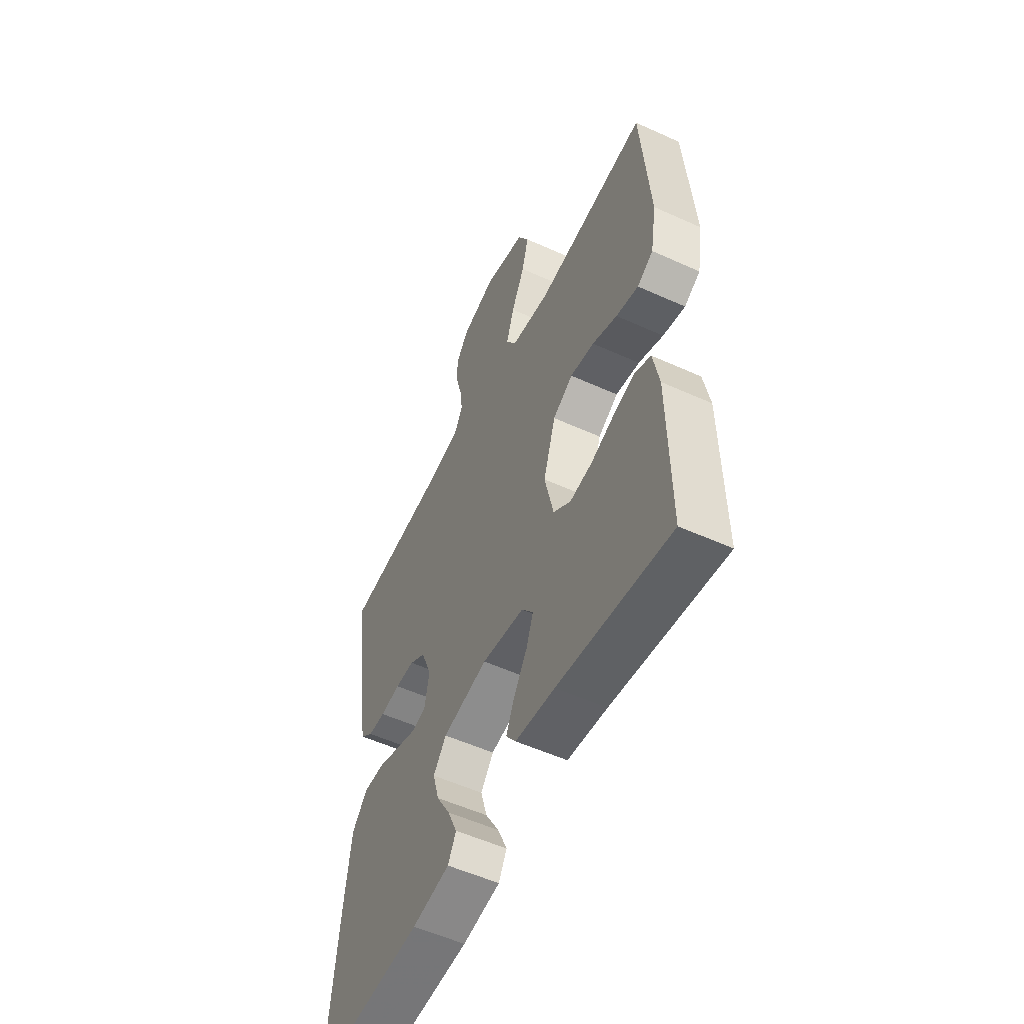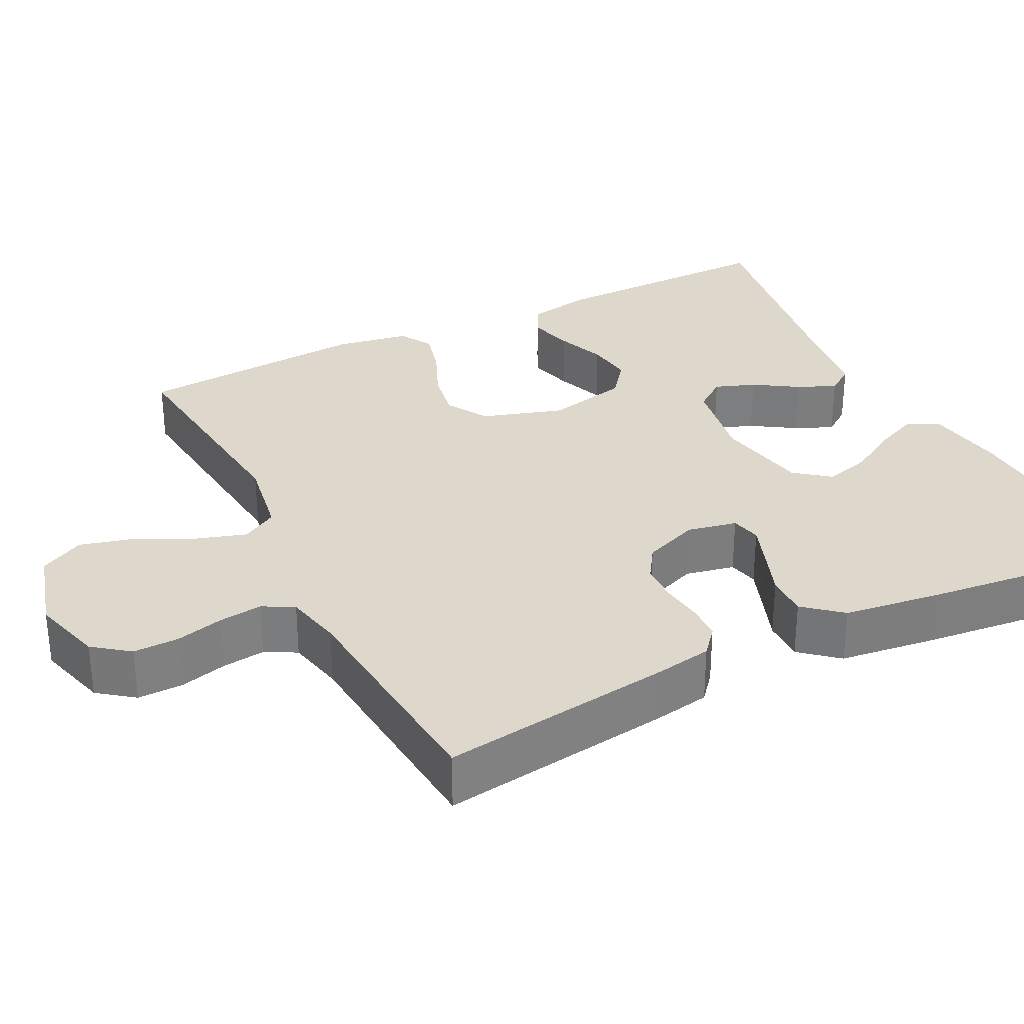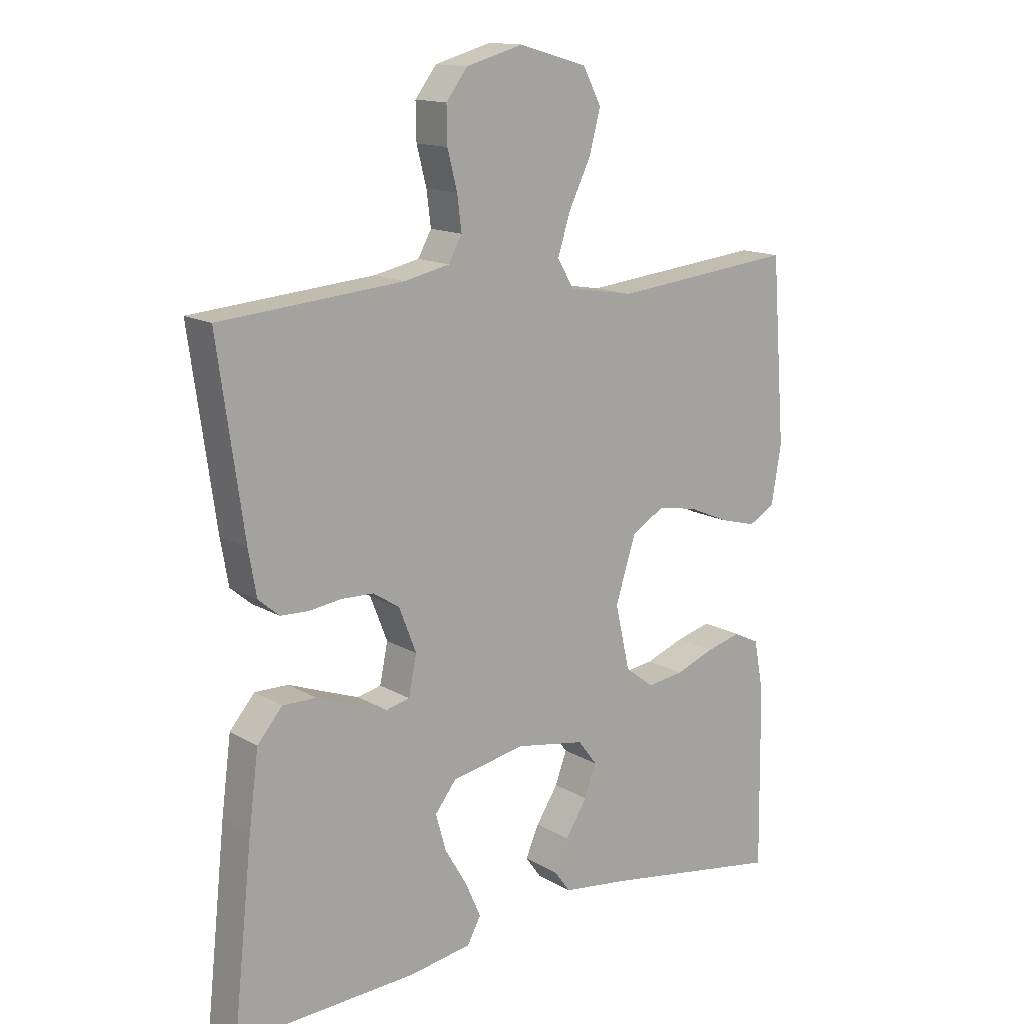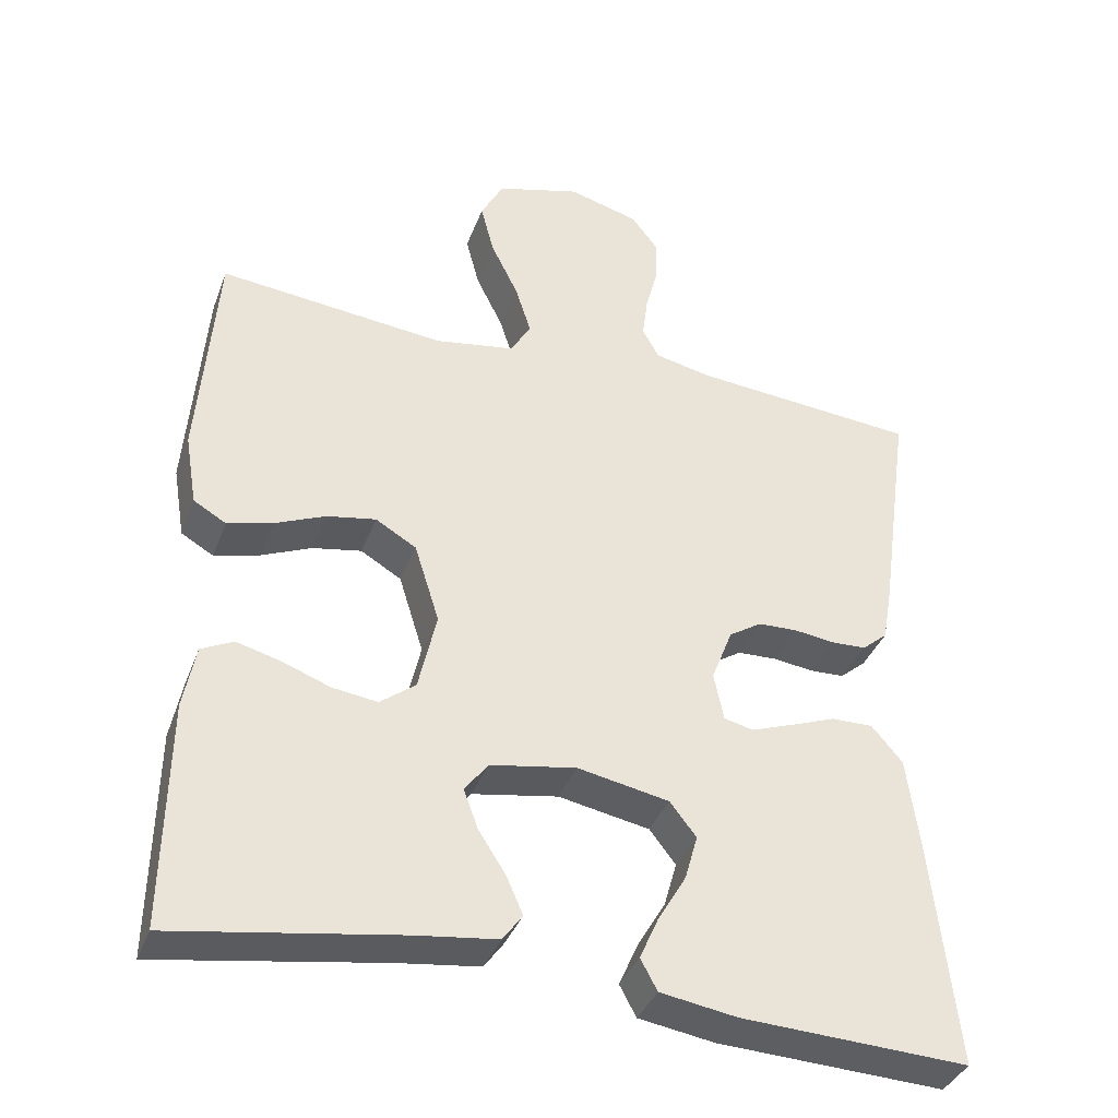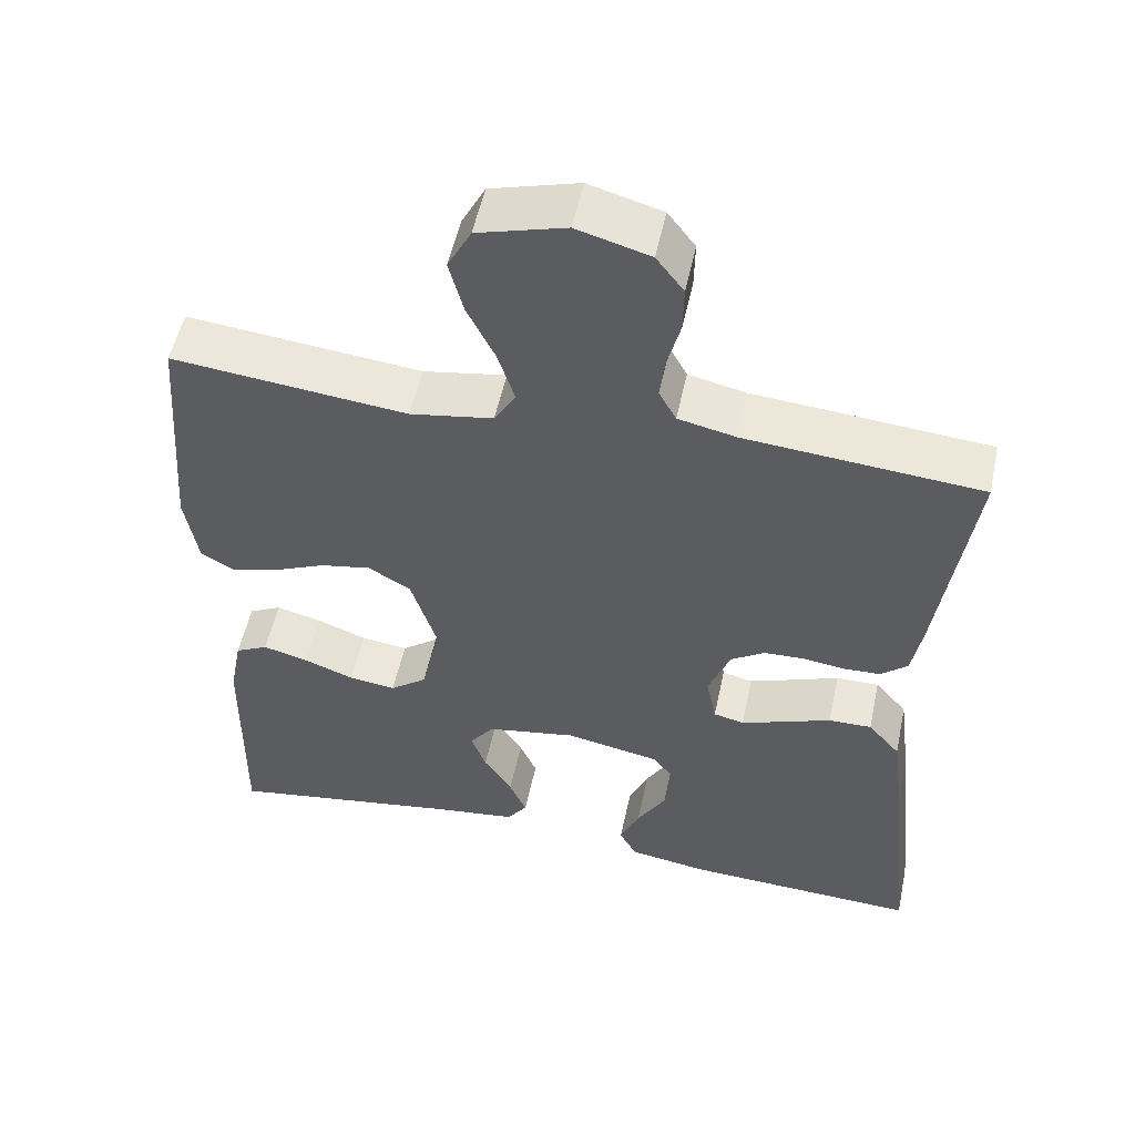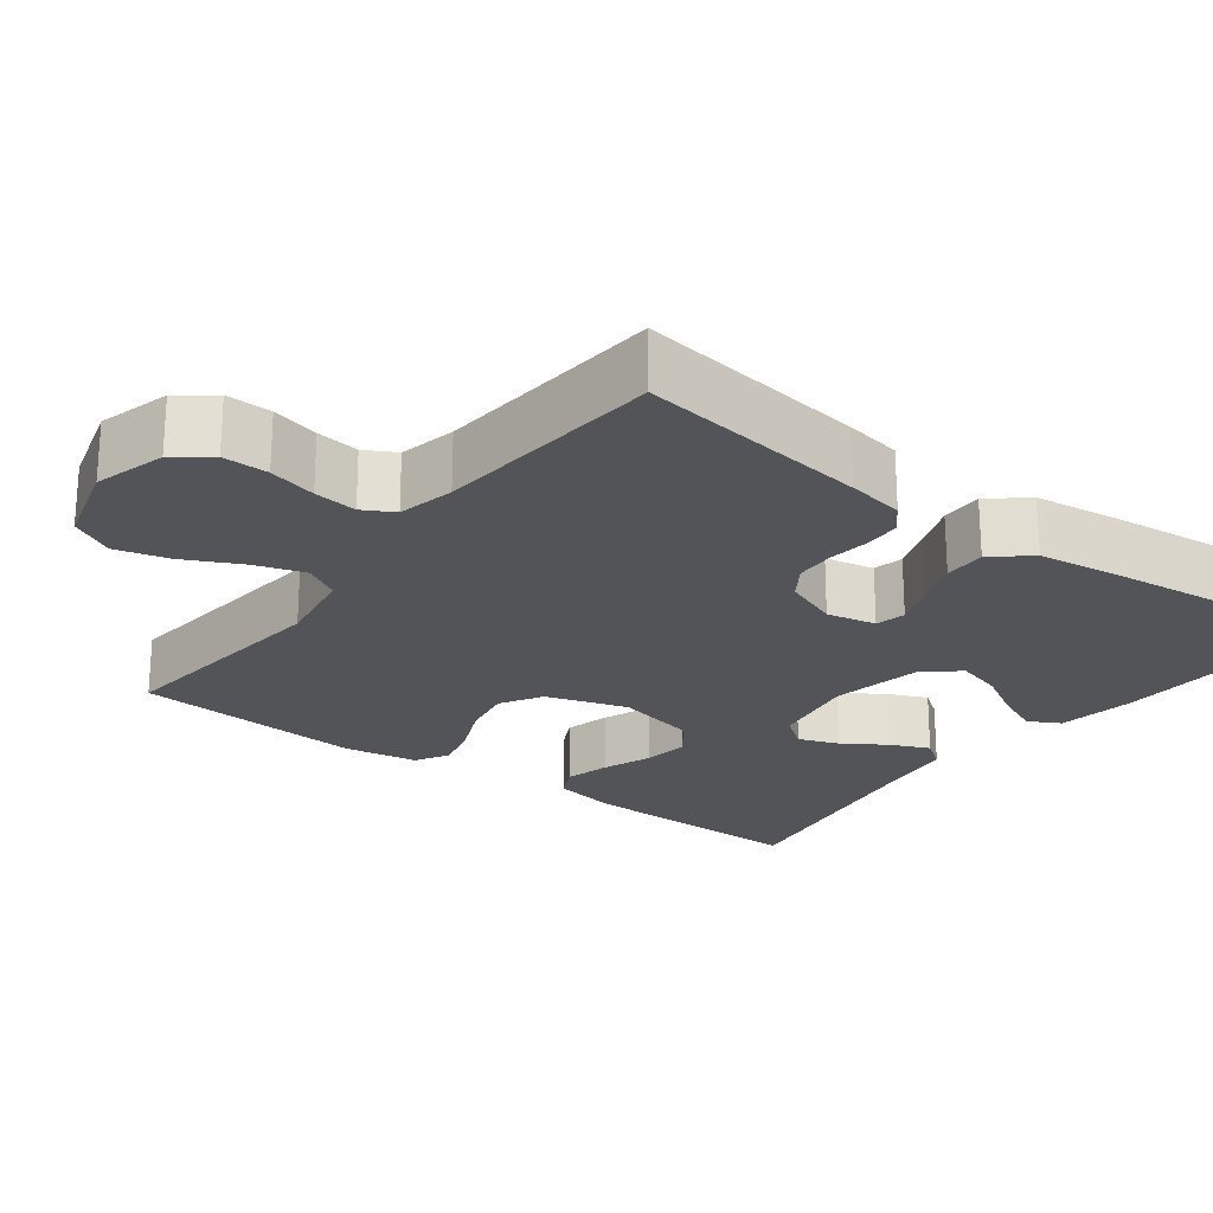
<metadata>
{"format":"obj","ext":"obj","renderer":"f3d","projection":"perspective","resolution":1024,"background":"white","views":[{"elev":-54.5,"azim":-115.7,"up":"+Z"},{"elev":31.1,"azim":63.3,"up":"+Y"},{"elev":14.4,"azim":141.5,"up":"+Z"},{"elev":-37.6,"azim":-19.4,"up":"+Z"},{"elev":53.3,"azim":12.0,"up":"+Z"},{"elev":-23.0,"azim":53.0,"up":"+Y"}]}
</metadata>
<code>
v 0.5 0.07 0.5
v 0.458 0.07 0.2
v 0.445 0.07 0.126
v 0.411 0.07 0.097
v 0.365 0.07 0.095
v 0.311 0.07 0.102
v 0.259 0.07 0.1
v 0.216 0.07 0.072
v 0.188 0.07 0
v 0.201 0.07 -0.064
v 0.24 0.07 -0.073
v 0.295 0.07 -0.053
v 0.356 0.07 -0.03
v 0.411 0.07 -0.029
v 0.452 0.07 -0.077
v 0.468 0.07 -0.2
v 0.5 0.07 -0.5
v 0.2 0.07 -0.487
v 0.099 0.07 -0.471
v 0.077 0.07 -0.43
v 0.102 0.07 -0.373
v 0.139 0.07 -0.31
v 0.156 0.07 -0.25
v 0.121 0.07 -0.205
v 0 0.07 -0.182
v -0.114 0.07 -0.202
v -0.145 0.07 -0.243
v -0.126 0.07 -0.295
v -0.09 0.07 -0.351
v -0.068 0.07 -0.401
v -0.094 0.07 -0.437
v -0.2 0.07 -0.451
v -0.5 0.07 -0.5
v -0.496 0.07 -0.2
v -0.48 0.07 -0.116
v -0.438 0.07 -0.095
v -0.38 0.07 -0.11
v -0.316 0.07 -0.134
v -0.256 0.07 -0.142
v -0.209 0.07 -0.106
v -0.185 0.07 0
v -0.218 0.07 0.105
v -0.272 0.07 0.137
v -0.337 0.07 0.125
v -0.404 0.07 0.096
v -0.464 0.07 0.08
v -0.507 0.07 0.105
v -0.523 0.07 0.2
v -0.5 0.07 0.5
v -0.2 0.07 0.469
v -0.094 0.07 0.487
v -0.067 0.07 0.533
v -0.088 0.07 0.599
v -0.124 0.07 0.672
v -0.142 0.07 0.741
v -0.112 0.07 0.798
v 0 0.07 0.83
v 0.093 0.07 0.804
v 0.128 0.07 0.758
v 0.127 0.07 0.699
v 0.111 0.07 0.637
v 0.104 0.07 0.581
v 0.126 0.07 0.541
v 0.2 0.07 0.525
v 0.5 0 0.5
v 0.458 0 0.2
v 0.445 0 0.126
v 0.411 0 0.097
v 0.365 0 0.095
v 0.311 0 0.102
v 0.259 0 0.1
v 0.216 0 0.072
v 0.188 0 0
v 0.201 0 -0.064
v 0.24 0 -0.073
v 0.295 0 -0.053
v 0.356 0 -0.03
v 0.411 0 -0.029
v 0.452 0 -0.077
v 0.468 0 -0.2
v 0.5 0 -0.5
v 0.2 0 -0.487
v 0.099 0 -0.471
v 0.077 0 -0.43
v 0.102 0 -0.373
v 0.139 0 -0.31
v 0.156 0 -0.25
v 0.121 0 -0.205
v 0 0 -0.182
v -0.114 0 -0.202
v -0.145 0 -0.243
v -0.126 0 -0.295
v -0.09 0 -0.351
v -0.068 0 -0.401
v -0.094 0 -0.437
v -0.2 0 -0.451
v -0.5 0 -0.5
v -0.496 0 -0.2
v -0.48 0 -0.116
v -0.438 0 -0.095
v -0.38 0 -0.11
v -0.316 0 -0.134
v -0.256 0 -0.142
v -0.209 0 -0.106
v -0.185 0 0
v -0.218 0 0.105
v -0.272 0 0.137
v -0.337 0 0.125
v -0.404 0 0.096
v -0.464 0 0.08
v -0.507 0 0.105
v -0.523 0 0.2
v -0.5 0 0.5
v -0.2 0 0.469
v -0.094 0 0.487
v -0.067 0 0.533
v -0.088 0 0.599
v -0.124 0 0.672
v -0.142 0 0.741
v -0.112 0 0.798
v 0 0 0.83
v 0.093 0 0.804
v 0.128 0 0.758
v 0.127 0 0.699
v 0.111 0 0.637
v 0.104 0 0.581
v 0.126 0 0.541
v 0.2 0 0.525
f 59 60 61
f 58 59 61
f 57 58 61
f 56 57 61
f 55 56 61
f 54 55 61
f 53 54 61
f 52 53 61 62
f 51 52 62 63
f 48 49 50
f 47 48 50
f 46 47 50
f 45 46 50
f 44 45 50
f 43 44 50 51
f 51 63 64
f 43 51 64
f 42 43 64
f 36 37 38
f 35 36 38
f 34 35 38
f 33 34 38
f 32 33 38
f 32 38 39
f 31 32 39
f 30 31 39
f 29 30 39
f 28 29 39
f 27 28 39 40
f 20 21 22
f 19 20 22
f 18 19 22
f 17 18 22
f 16 17 22
f 15 16 22
f 14 15 22
f 13 14 22
f 12 13 22
f 11 12 22 23
f 10 11 23 24
f 4 5 6
f 3 4 6
f 2 3 6
f 1 2 6
f 64 1 6
f 64 6 7
f 64 7 8
f 42 64 8
f 41 42 8
f 26 27 40 41
f 41 8 9
f 26 41 9
f 25 26 9
f 9 10 24 25
f 125 124 123
f 125 123 122
f 125 122 121
f 125 121 120
f 125 120 119
f 125 119 118
f 125 118 117
f 126 125 117 116
f 127 126 116 115
f 114 113 112
f 114 112 111
f 114 111 110
f 114 110 109
f 114 109 108
f 115 114 108 107
f 128 127 115
f 128 115 107
f 128 107 106
f 102 101 100
f 102 100 99
f 102 99 98
f 102 98 97
f 102 97 96
f 103 102 96
f 103 96 95
f 103 95 94
f 103 94 93
f 103 93 92
f 104 103 92 91
f 86 85 84
f 86 84 83
f 86 83 82
f 86 82 81
f 86 81 80
f 86 80 79
f 86 79 78
f 86 78 77
f 86 77 76
f 87 86 76 75
f 88 87 75 74
f 70 69 68
f 70 68 67
f 70 67 66
f 70 66 65
f 70 65 128
f 71 70 128
f 72 71 128
f 72 128 106
f 72 106 105
f 105 104 91 90
f 73 72 105
f 73 105 90
f 73 90 89
f 89 88 74 73
f 1 65 66 2
f 2 66 67 3
f 3 67 68 4
f 4 68 69 5
f 5 69 70 6
f 6 70 71 7
f 7 71 72 8
f 8 72 73 9
f 9 73 74 10
f 10 74 75 11
f 11 75 76 12
f 12 76 77 13
f 13 77 78 14
f 14 78 79 15
f 15 79 80 16
f 16 80 81 17
f 17 81 82 18
f 18 82 83 19
f 19 83 84 20
f 20 84 85 21
f 21 85 86 22
f 22 86 87 23
f 23 87 88 24
f 24 88 89 25
f 25 89 90 26
f 26 90 91 27
f 27 91 92 28
f 28 92 93 29
f 29 93 94 30
f 30 94 95 31
f 31 95 96 32
f 32 96 97 33
f 33 97 98 34
f 34 98 99 35
f 35 99 100 36
f 36 100 101 37
f 37 101 102 38
f 38 102 103 39
f 39 103 104 40
f 40 104 105 41
f 41 105 106 42
f 42 106 107 43
f 43 107 108 44
f 44 108 109 45
f 45 109 110 46
f 46 110 111 47
f 47 111 112 48
f 48 112 113 49
f 49 113 114 50
f 50 114 115 51
f 51 115 116 52
f 52 116 117 53
f 53 117 118 54
f 54 118 119 55
f 55 119 120 56
f 56 120 121 57
f 57 121 122 58
f 58 122 123 59
f 59 123 124 60
f 60 124 125 61
f 61 125 126 62
f 62 126 127 63
f 63 127 128 64
f 64 128 65 1

</code>
